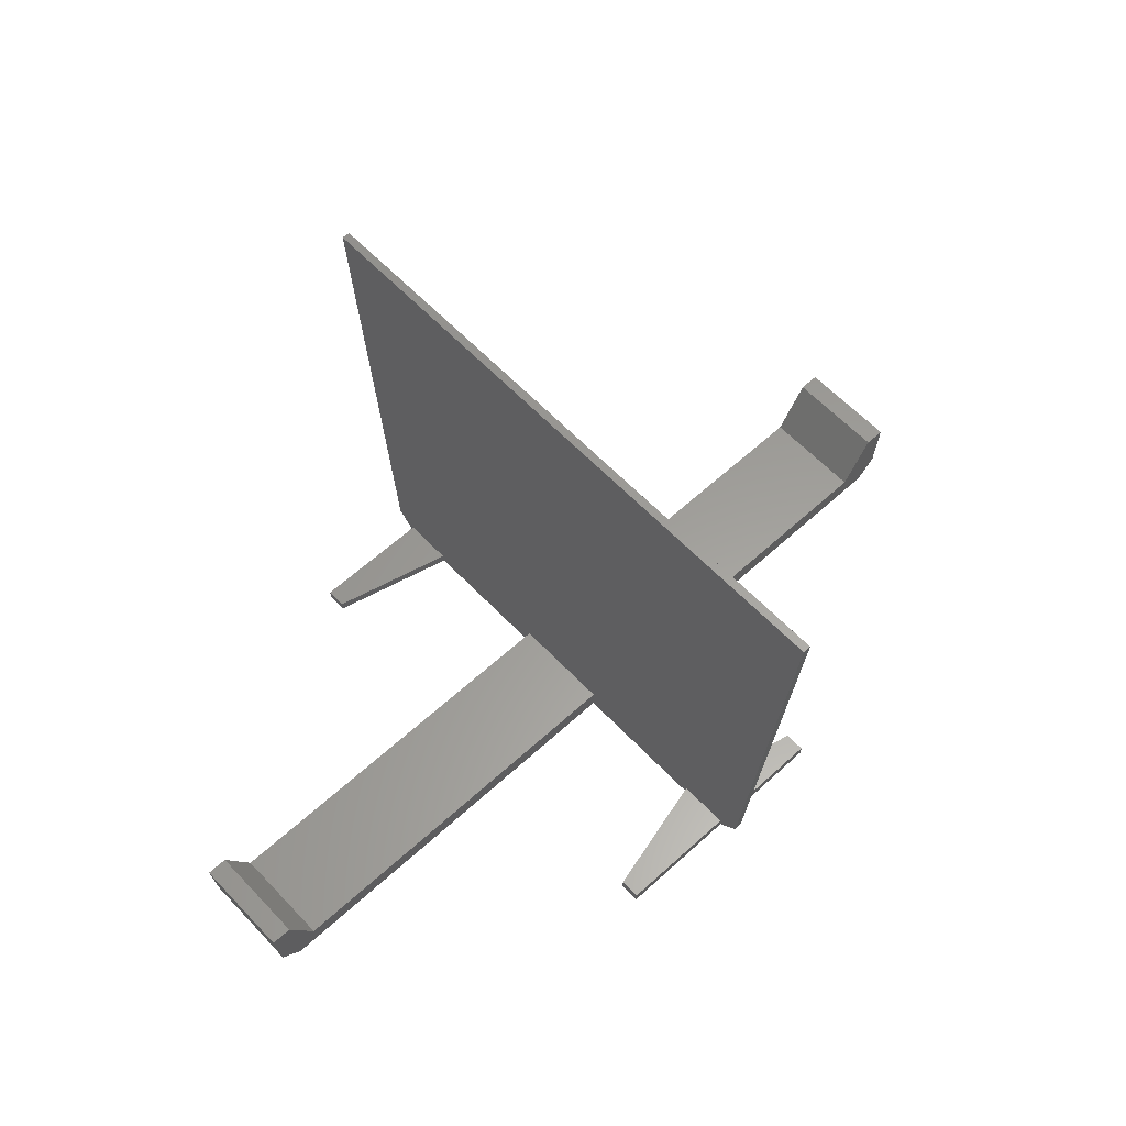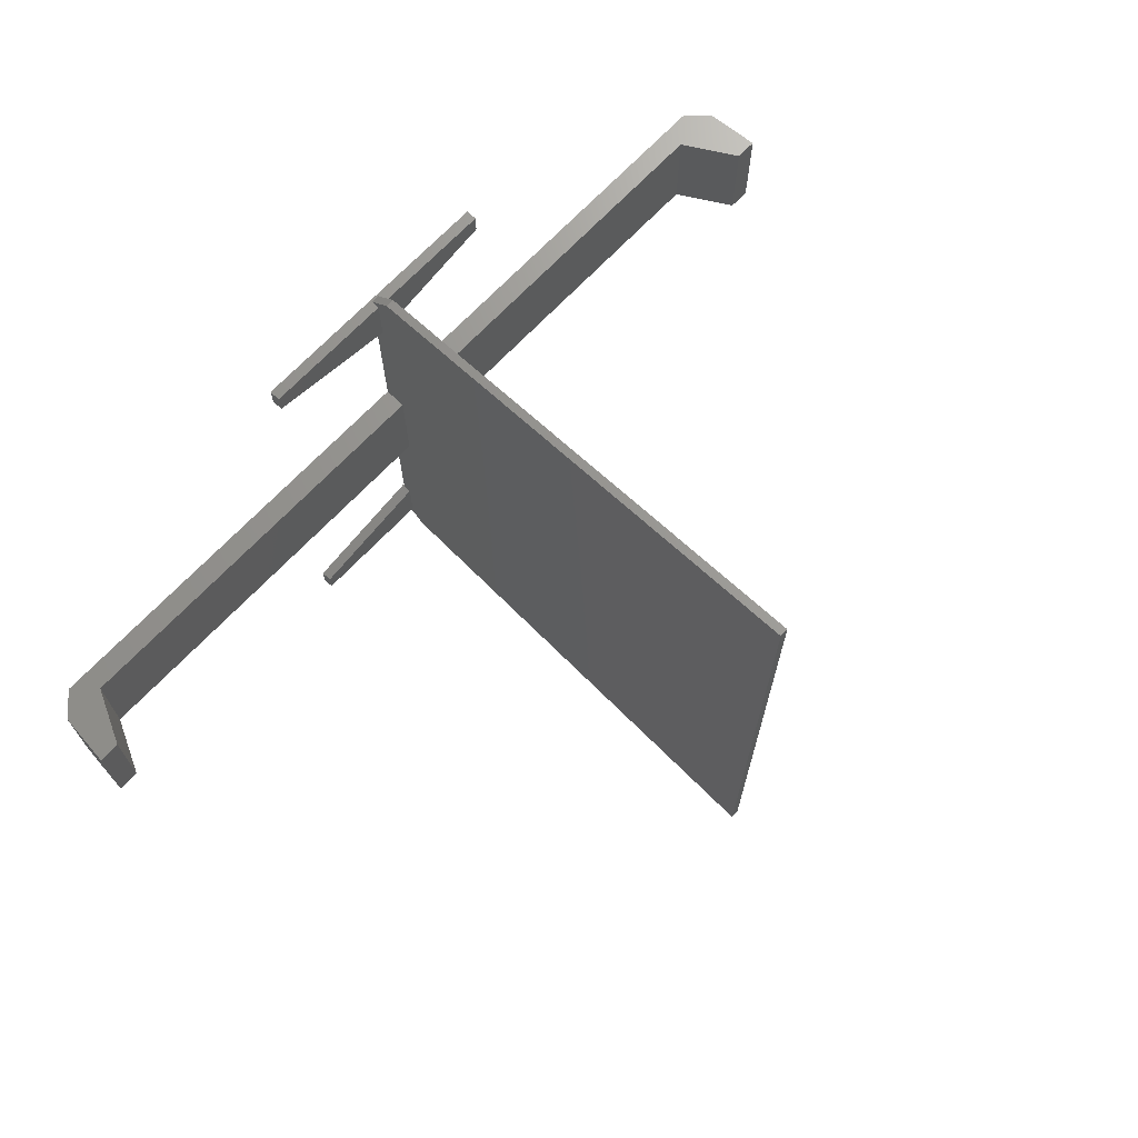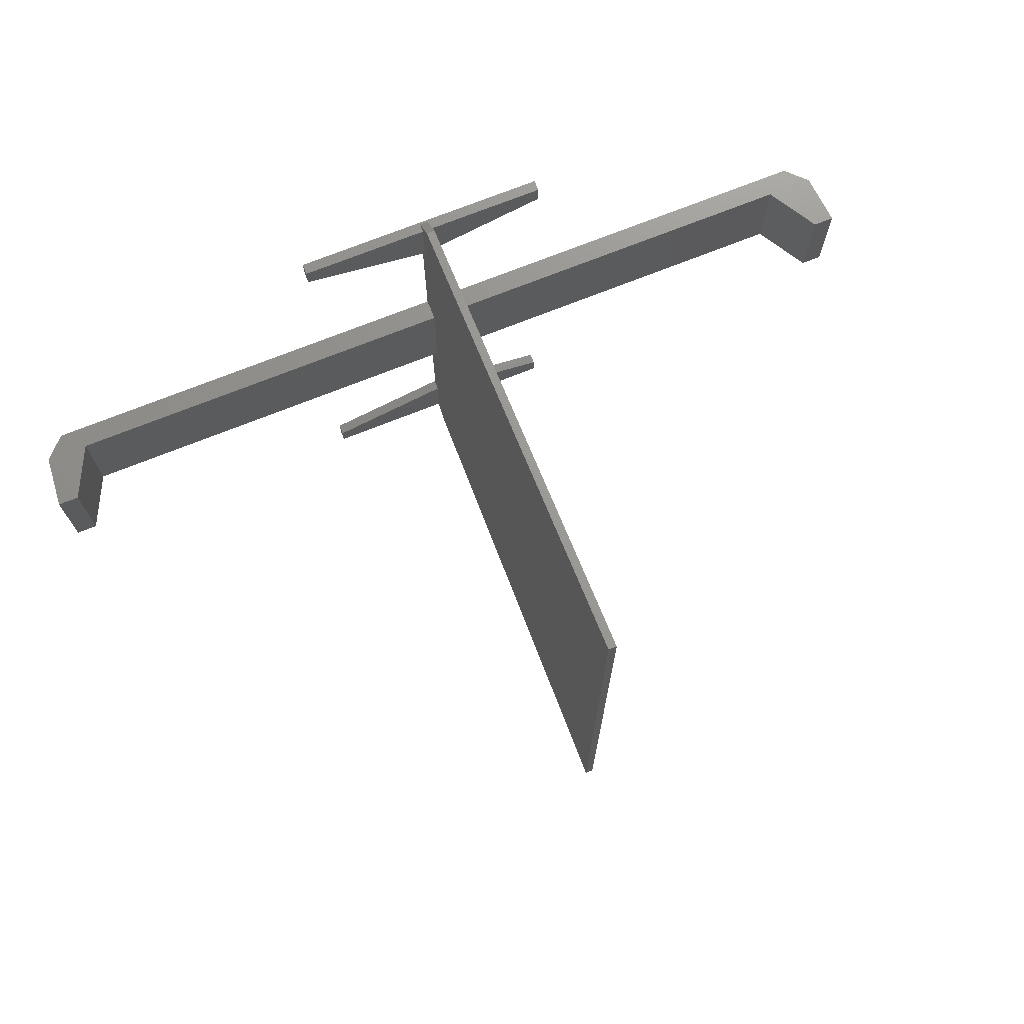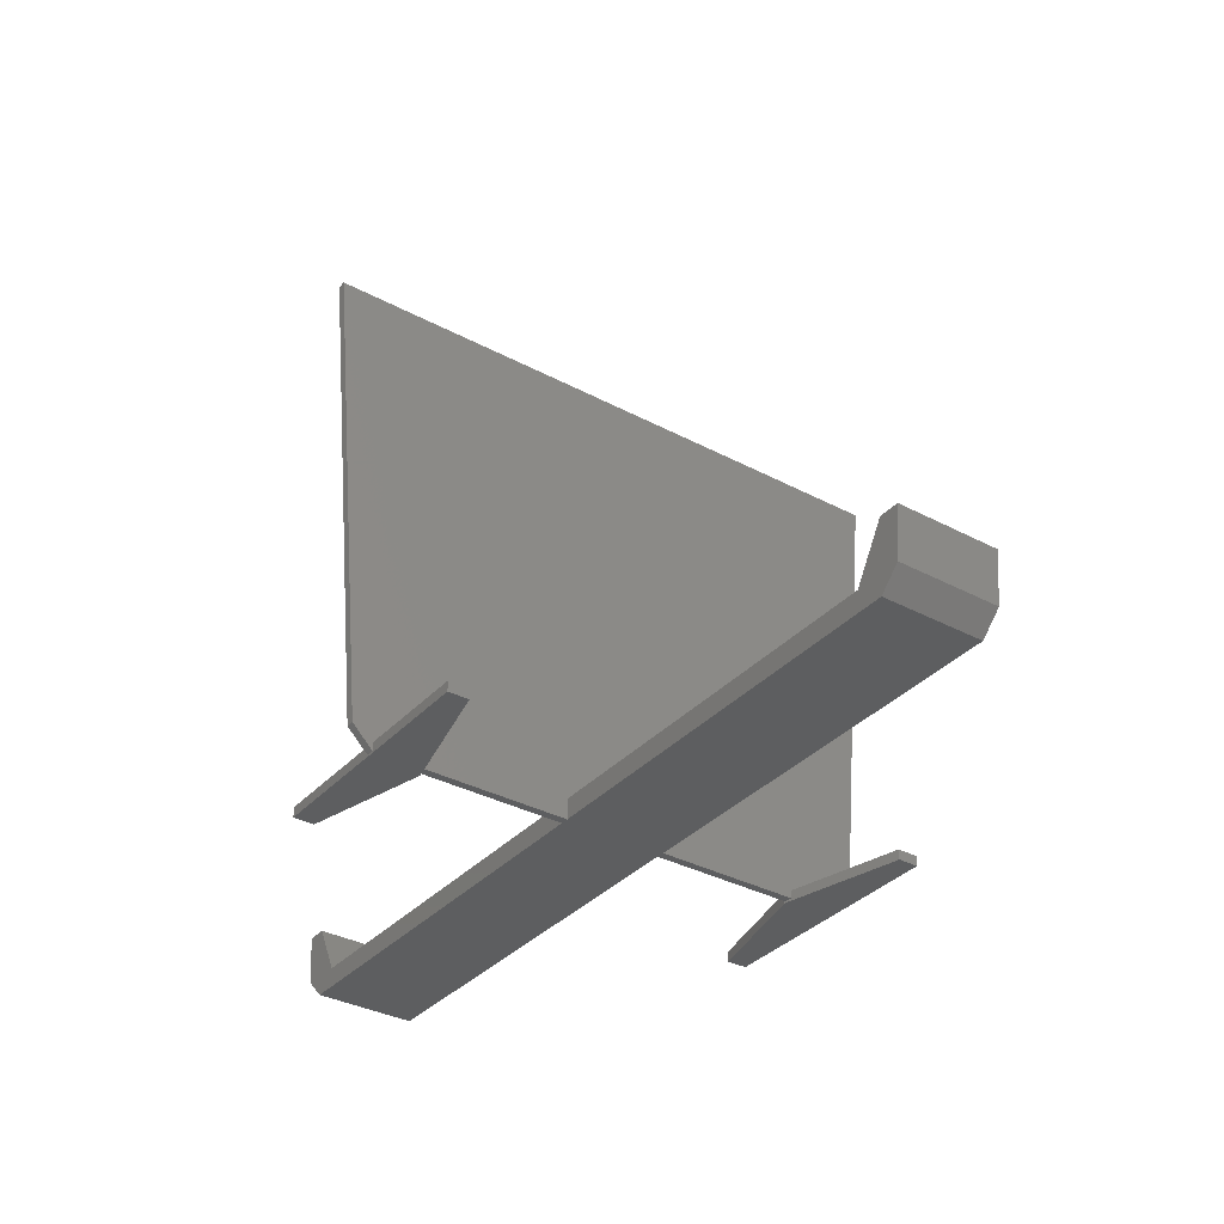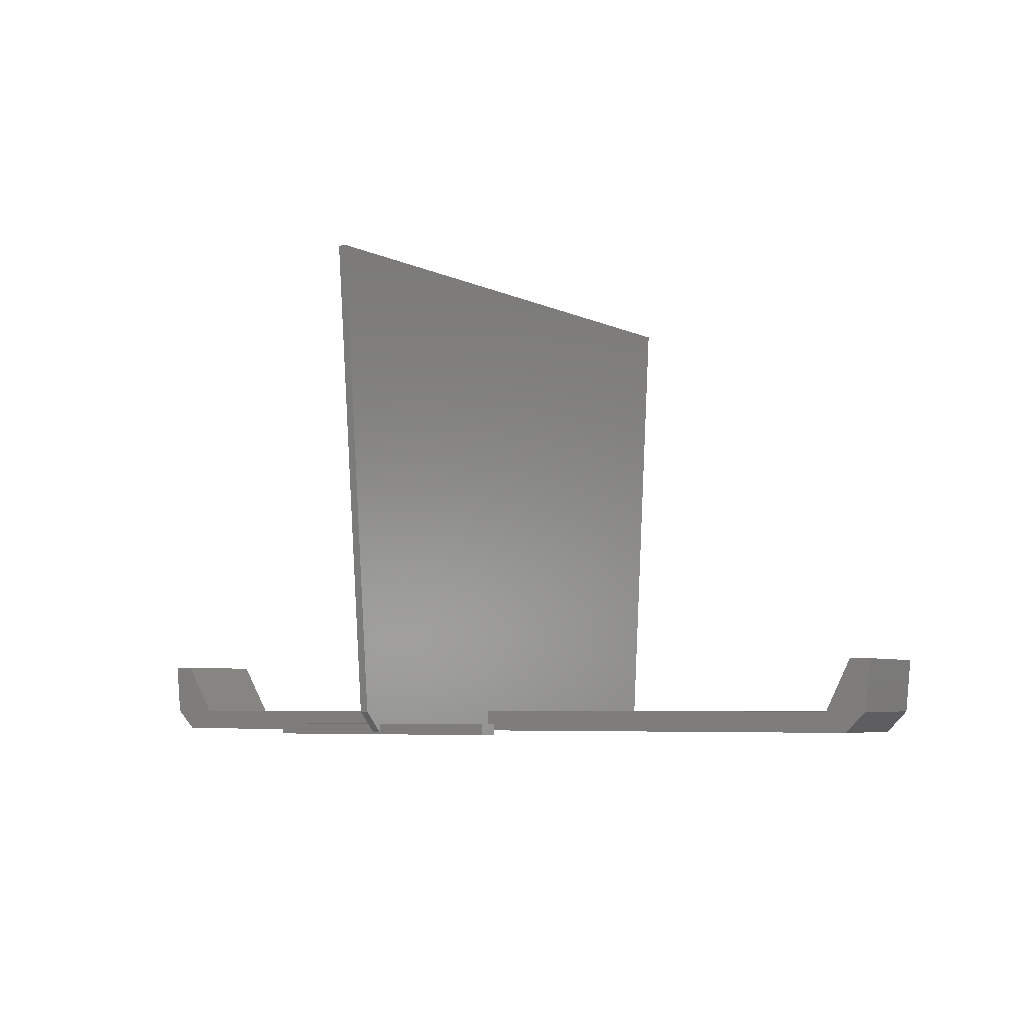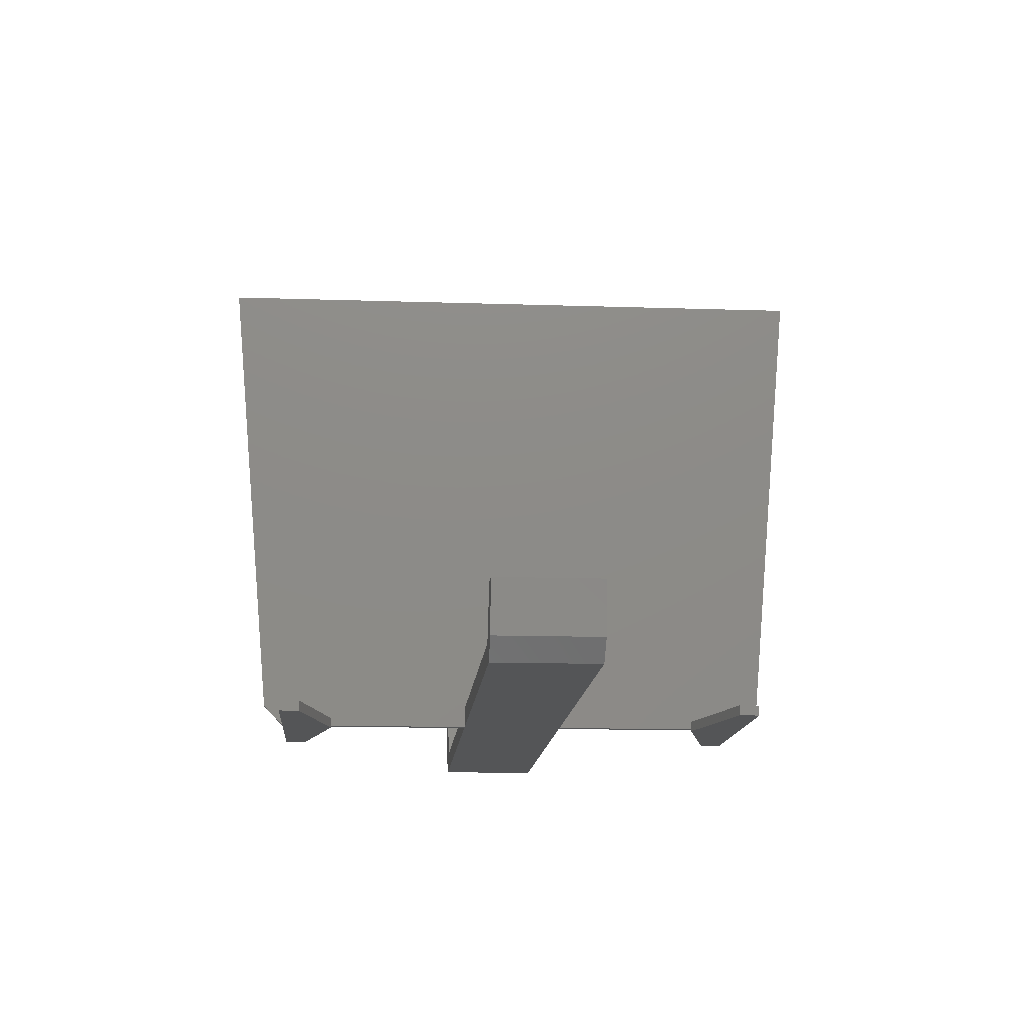
<metadata>
{"format":"stl","ext":"stl","renderer":"f3d","projection":"perspective","resolution":1024,"background":"white","views":[{"elev":60.4,"azim":-43.1,"up":"+Z"},{"elev":70.2,"azim":-46.3,"up":"+Y"},{"elev":72.7,"azim":-21.7,"up":"+Y"},{"elev":-34.5,"azim":54.4,"up":"+Z"},{"elev":-5.4,"azim":-147.0,"up":"+Z"},{"elev":-13.8,"azim":-94.2,"up":"+Z"}]}
</metadata>
<code>
# stl→obj: 70 verts, 136 faces
v 0.78 -5 -47
v 38.5 -5 -45
v 0.78 -5 -45
v 41 -5 -47
v 43 -5 -45
v 41.5 -5 -40
v 43.5 -5 -40
v -42.5 -5 -45
v -41 -5 -40
v -43 -5 -40
v -38.5 -5 -45
v -40.5 -5 -47
v 0 -5 -47
v 0 -5 -45
v 43 5 -45
v 41.5 5 -40
v 43.5 5 -40
v 38.5 5 -45
v 41 5 -47
v 0.78 5 -47
v 0.78 5 -45
v 0 5 -47
v -38.5 5 -45
v 0 5 -45
v -40.5 5 -47
v -42.5 5 -45
v -41 5 -40
v -43 5 -40
v 0 -19 -47
v 0.78 -19.2 -47
v 0 19 -47
v 0.78 19.2 -47
v 0.78 24 -47
v 0 26 -45
v 0.78 26 -45
v 0 24 -47
v 0 -24 -47
v 0 -26 -45
v 0 -24 -46.2
v 0 -19 -46.2
v 0 19 -46.2
v 0 24 -46.2
v 0 30 0
v 0 -30 0
v 0.78 -26 -45
v 0.78 -24 -47
v 0.78 19.2 -46.2
v 0.78 30 0
v 0.78 24 -46.2
v 0.78 -19.2 -46.2
v 0.78 -30 0
v 0.78 -24 -46.2
v -12 -22 -46.2
v -12 -24 -46.2
v 12 -22 -46.2
v 12 -24 -46.2
v -12 -24 -47.2
v 12 -24 -47.2
v -12 -22 -47.2
v 0 -19 -47.2
v 12 -22 -47.2
v 12 22 -46.2
v 12 24 -47.2
v 12 24 -46.2
v 12 22 -47.2
v -12 22 -46.2
v -12 24 -46.2
v 0 19 -47.2
v -12 24 -47.2
v -12 22 -47.2
f 1 2 3
f 2 1 4
f 2 4 5
f 5 6 2
f 6 5 7
f 8 9 10
f 8 11 9
f 12 11 8
f 13 11 12
f 11 13 14
f 15 16 17
f 15 18 16
f 19 18 15
f 20 18 19
f 18 20 21
f 22 23 24
f 23 22 25
f 23 25 26
f 26 27 23
f 27 26 28
f 21 2 18
f 2 21 3
f 23 14 24
f 14 23 11
f 2 16 18
f 16 2 6
f 16 7 17
f 7 16 6
f 7 15 17
f 15 7 5
f 5 19 15
f 19 5 4
f 12 22 13
f 22 12 25
f 29 1 30
f 1 13 20
f 1 29 13
f 22 20 13
f 31 20 22
f 20 31 32
f 1 19 4
f 19 1 20
f 12 26 25
f 26 12 8
f 8 28 26
f 28 8 10
f 28 9 27
f 9 28 10
f 9 23 27
f 23 9 11
f 33 34 35
f 34 33 36
f 37 38 39
f 40 13 29
f 31 22 41
f 42 34 36
f 41 34 42
f 34 41 43
f 24 41 22
f 41 24 43
f 14 43 24
f 13 40 14
f 44 14 40
f 38 40 39
f 40 38 44
f 14 44 43
f 37 45 38
f 45 37 46
f 47 35 48
f 35 47 49
f 20 47 21
f 48 21 47
f 48 3 21
f 3 50 1
f 51 3 48
f 3 51 50
f 52 45 46
f 45 50 51
f 50 45 52
f 35 49 33
f 47 20 32
f 1 50 30
f 43 51 48
f 51 43 44
f 35 43 48
f 43 35 34
f 38 51 44
f 51 38 45
f 53 39 40
f 39 53 54
f 52 55 50
f 55 52 56
f 54 37 39
f 37 57 46
f 57 37 54
f 46 56 52
f 46 58 56
f 58 46 57
f 57 53 59
f 53 57 54
f 29 53 40
f 59 29 60
f 29 59 53
f 58 60 61
f 57 60 58
f 60 57 59
f 55 30 50
f 61 30 55
f 60 30 61
f 30 60 29
f 56 61 55
f 61 56 58
f 62 63 64
f 63 62 65
f 49 62 64
f 62 49 47
f 66 42 67
f 42 66 41
f 32 62 47
f 65 32 68
f 32 65 62
f 31 68 32
f 64 33 49
f 33 63 36
f 63 33 64
f 36 67 42
f 36 69 67
f 69 36 63
f 68 63 65
f 69 68 70
f 68 69 63
f 70 67 69
f 67 70 66
f 66 31 41
f 70 31 66
f 31 70 68

</code>
